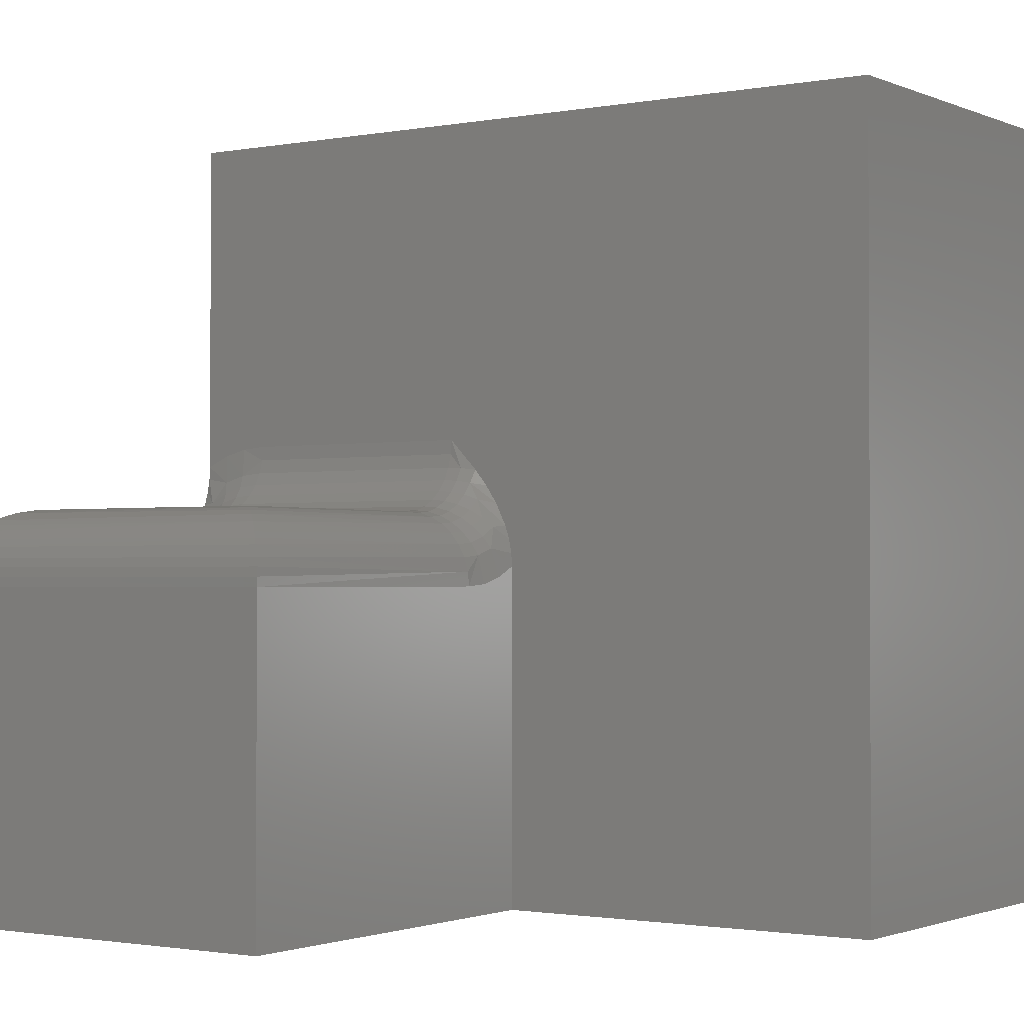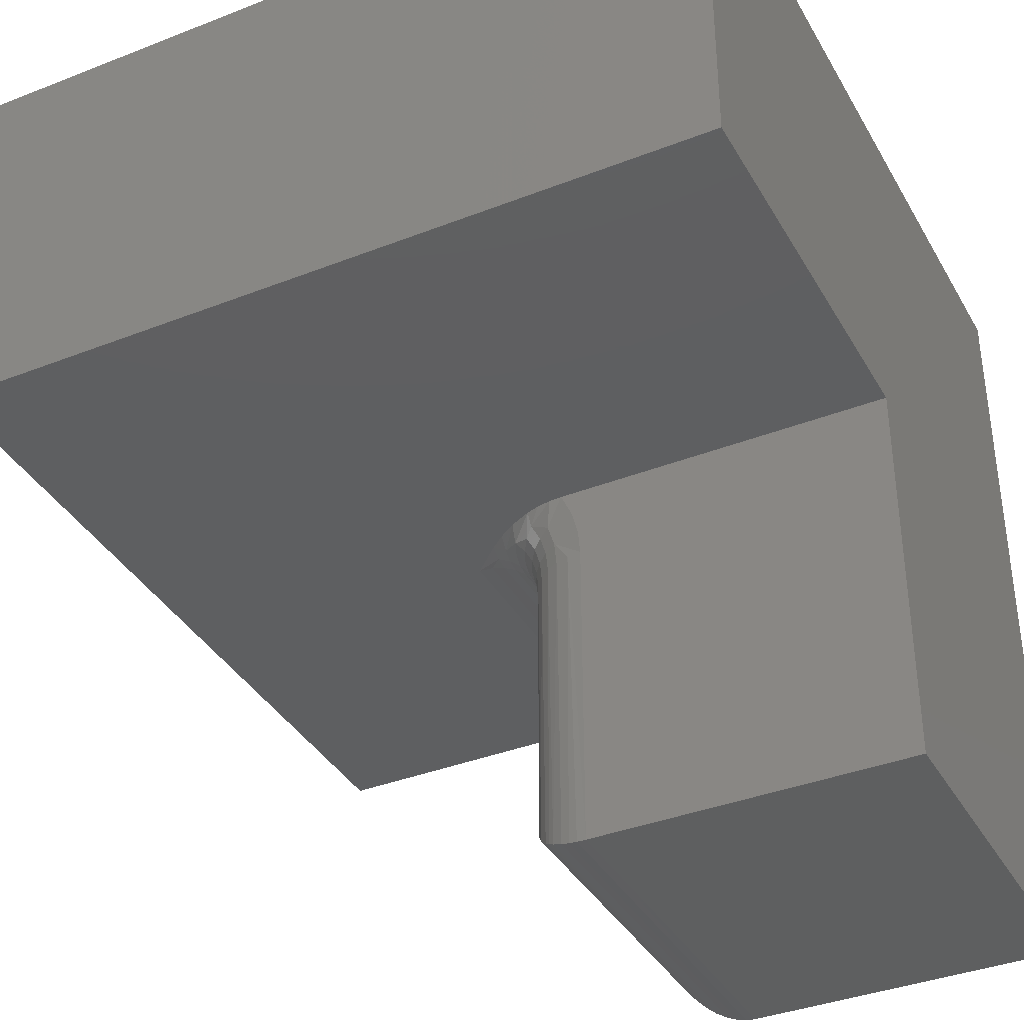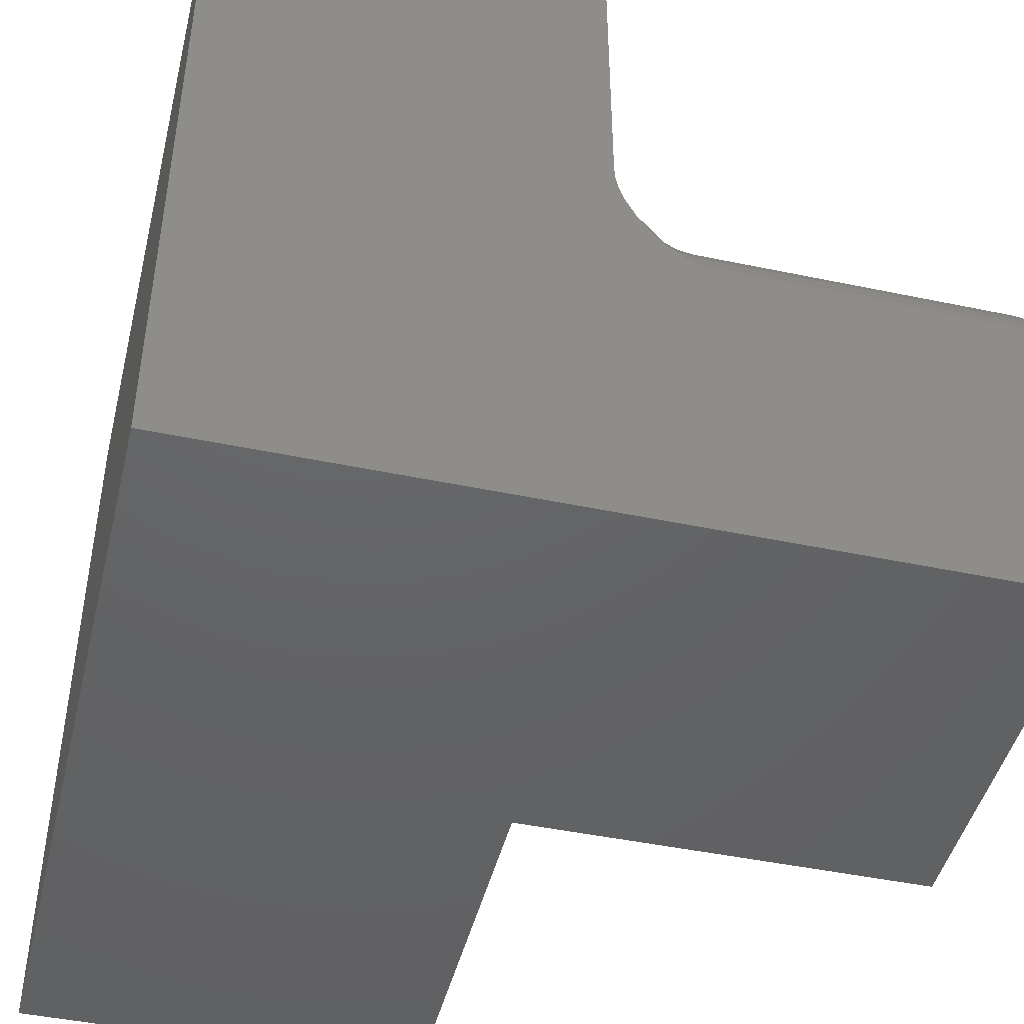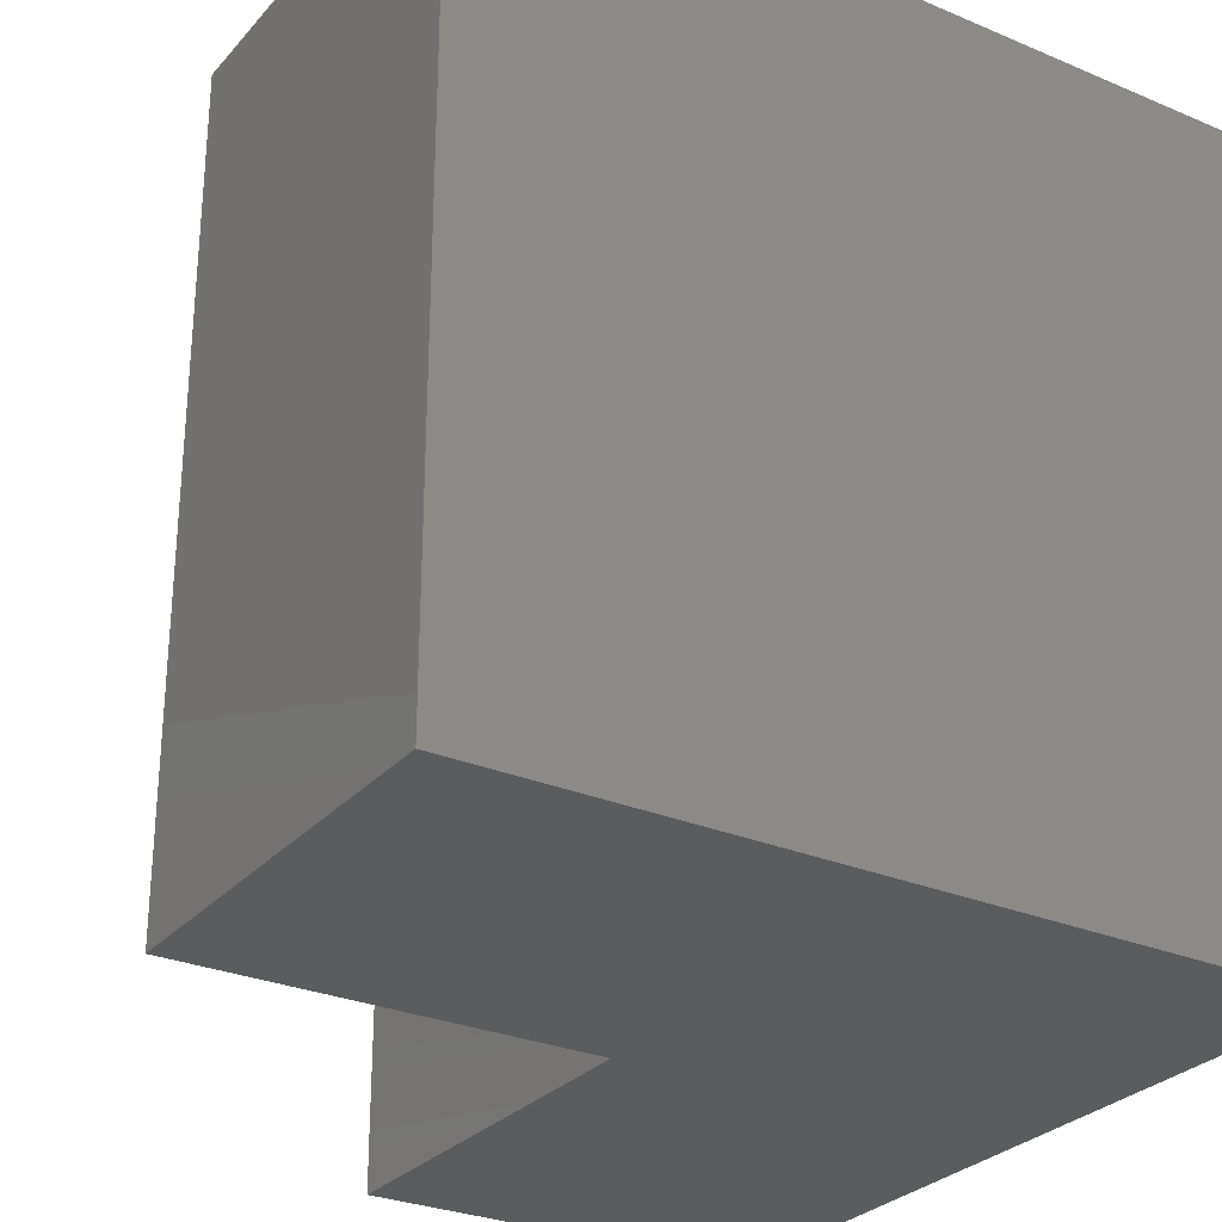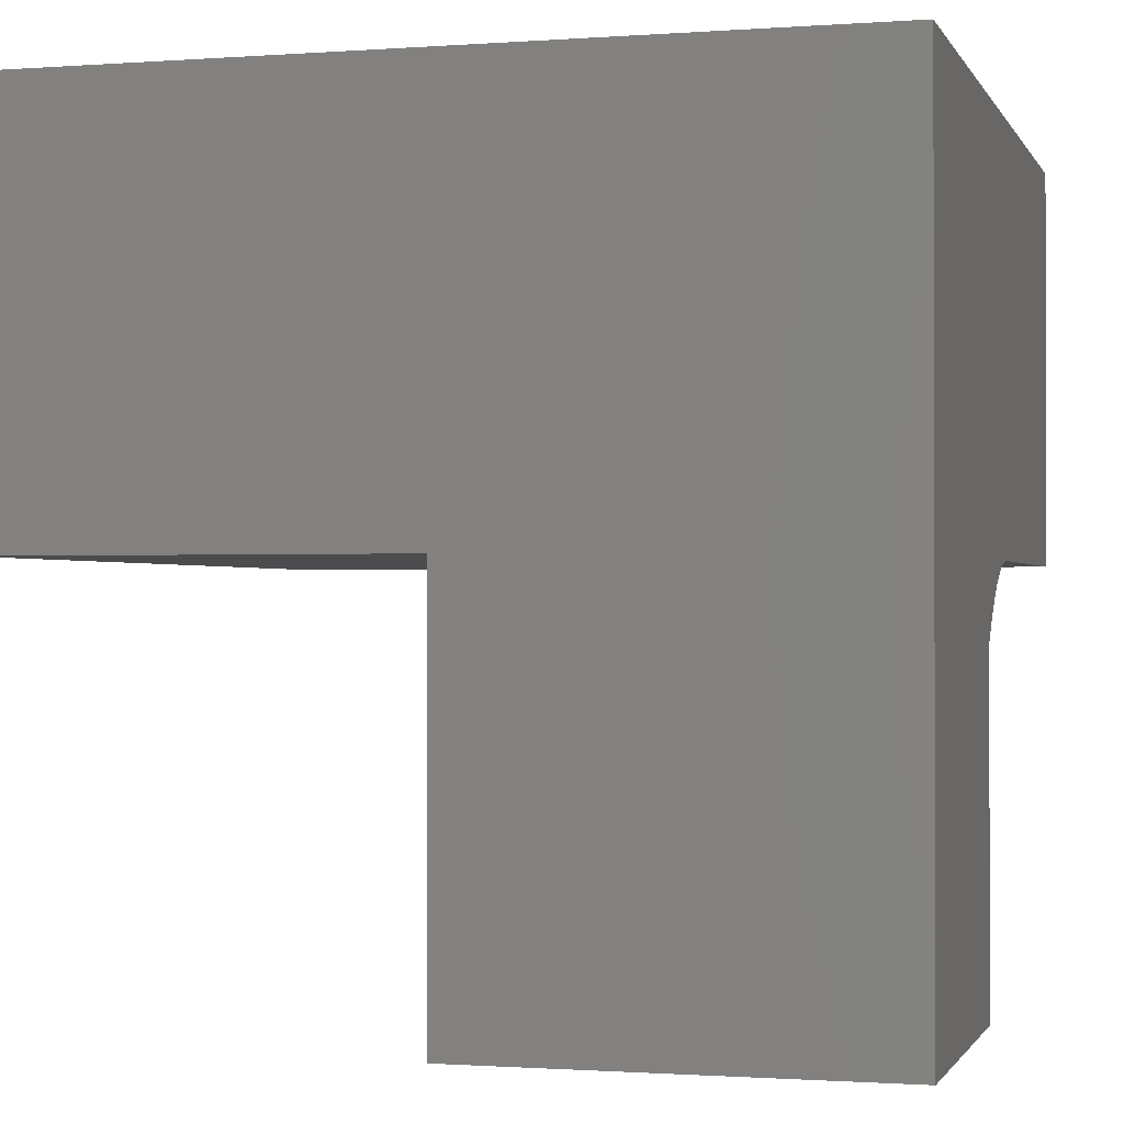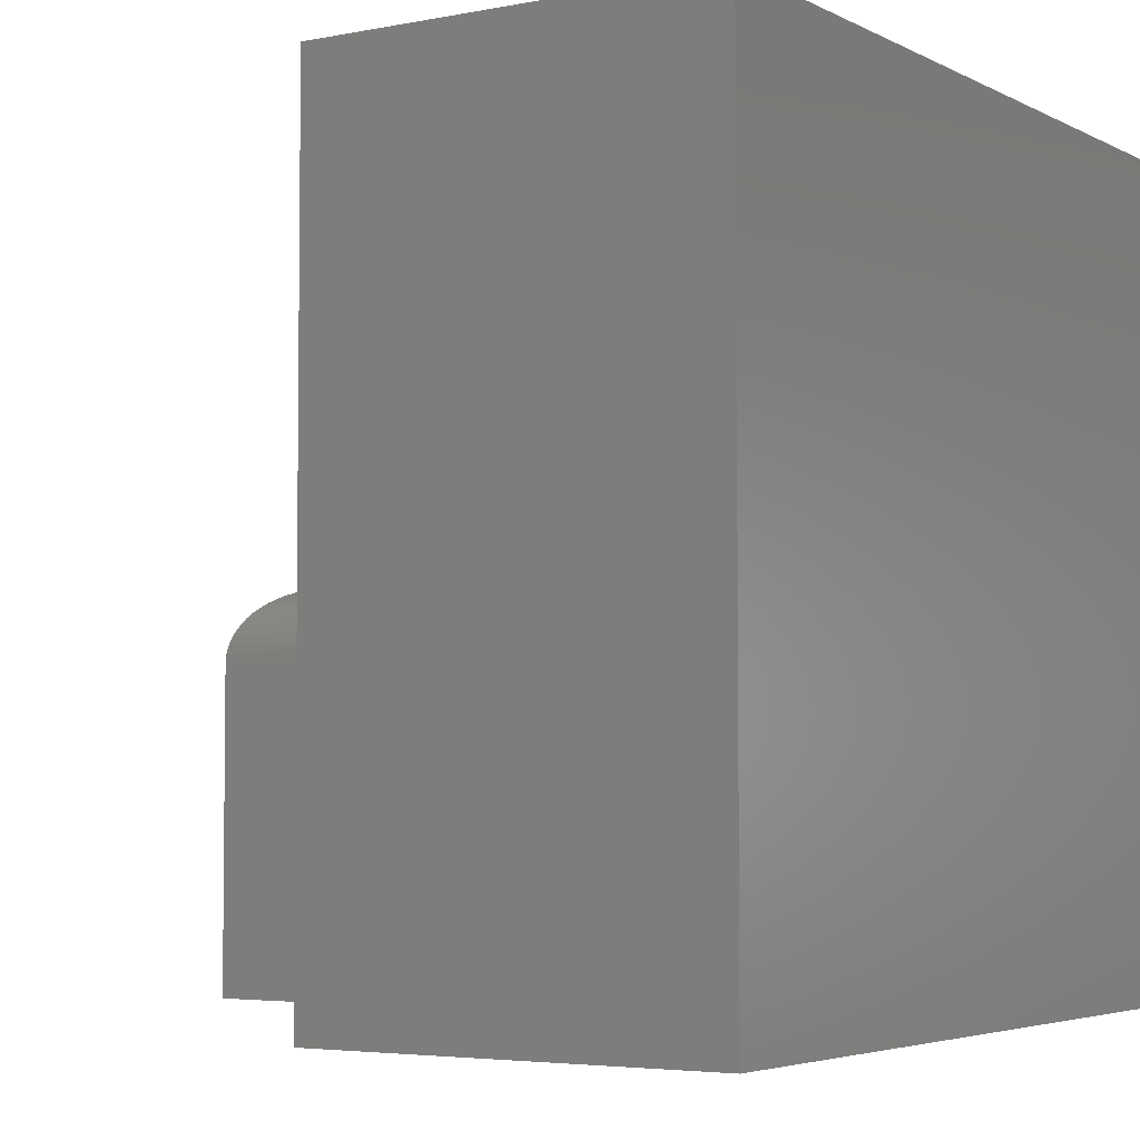
<metadata>
{"format":"stl","ext":"stl","renderer":"f3d","projection":"perspective","resolution":1024,"background":"white","views":[{"elev":-1.5,"azim":34.3,"up":"+Z"},{"elev":-37.4,"azim":116.7,"up":"+Y"},{"elev":-45.6,"azim":-103.6,"up":"+Z"},{"elev":-28.6,"azim":147.6,"up":"+Z"},{"elev":-1.0,"azim":-164.6,"up":"+Y"},{"elev":-4.3,"azim":122.7,"up":"+Z"}]}
</metadata>
<code>
# stl→obj: 132 verts, 260 faces
v -0.5469 -0.01373 -0.4863
v -0.7031 -0.02083 -0.4921
v -0.5469 -0.02083 -0.4921
v -0.7031 -0.02894 -0.4964
v -0.5469 -0.02894 -0.4964
v -0.7031 -0.03773 -0.4991
v -0.5469 -0.03773 -0.4991
v -0.7031 -0.04688 -0.5
v -0.5469 -0.04688 -0.5
v -0.7031 -0.01373 -0.4863
v -0.5469 -0.0079 -0.4792
v -0.7031 -0.0079 -0.4792
v -0.5469 -0.003568 -0.4711
v -0.7031 -0.003568 -0.4711
v -0.5469 -0.0009007 -0.4623
v -0.7031 -0.0009007 -0.4623
v -0.5469 5.551e-17 -0.4531
v -0.7031 3.816e-17 -0.4531
v -0.75 -0.04688 -0.5469
v -0.7496 -0.2496 -0.5409
v -0.7491 -0.04688 -0.5377
v -0.75 -0.25 -0.5469
v -0.7031 -0.2031 -0.5
v -0.7123 -0.04688 -0.5009
v -0.7105 -0.2104 -0.5006
v -0.7486 -0.2486 -0.5354
v -0.7468 -0.2468 -0.5299
v -0.7464 -0.04688 -0.5289
v -0.7435 -0.2435 -0.5231
v -0.7421 -0.04688 -0.5208
v -0.74 -0.24 -0.518
v -0.7361 -0.2361 -0.5135
v -0.7363 -0.04688 -0.5137
v -0.7318 -0.2318 -0.5098
v -0.7292 -0.04688 -0.5079
v -0.7272 -0.2272 -0.5067
v -0.7211 -0.04688 -0.5036
v -0.7177 -0.2177 -0.5023
v -0.5469 -0.2031 -0.5
v -0.5 2.776e-17 -0.75
v -0.5 5.17e-17 -0.5343
v -0.5 -0.01481 -0.5412
v -0.5 -0.0306 -0.5455
v -0.5 -0.04688 -0.5469
v -0.5 -0.25 -0.5469
v -0.5 -0.25 -0.75
v -0.75 -0.25 -0.75
v -0.75 5.551e-17 -0.25
v -0.75 3.157e-17 -0.4657
v -0.7352 3.398e-17 -0.4588
v -0.7194 3.62e-17 -0.4545
v -0.25 1.11e-16 -0.25
v -0.5282 5.542e-17 -0.4726
v -0.5199 5.522e-17 -0.4827
v -0.5121 5.481e-17 -0.4942
v -0.5051 5.401e-17 -0.5084
v -0.5023 5.337e-17 -0.5169
v -0.5006 5.258e-17 -0.5259
v -0.25 5.551e-17 -0.75
v -0.5356 -0.2144 -0.5014
v -0.5301 -0.2199 -0.5031
v -0.5248 -0.2252 -0.5055
v -0.518 -0.232 -0.51
v -0.5117 -0.2383 -0.5158
v -0.5089 -0.2411 -0.5193
v -0.5064 -0.2436 -0.5232
v -0.5031 -0.2469 -0.5301
v -0.5014 -0.2486 -0.5355
v -0.5004 -0.2496 -0.5411
v -0.5036 -0.03208 -0.5275
v -0.5009 -0.04688 -0.5377
v -0.5036 -0.01786 -0.5232
v -0.5377 -0.002736 -0.4714
v -0.5079 -0.009259 -0.5094
v -0.5208 -0.008143 -0.4919
v -0.5137 -0.01321 -0.5035
v -0.5289 -0.004933 -0.4811
v -0.5377 -0.03755 -0.5
v -0.5377 -0.04688 -0.5009
v -0.5289 -0.03703 -0.5026
v -0.5289 -0.04688 -0.5036
v -0.5208 -0.03619 -0.5068
v -0.5208 -0.04688 -0.5079
v -0.5137 -0.03505 -0.5126
v -0.5137 -0.04688 -0.5137
v -0.5079 -0.03367 -0.5195
v -0.5079 -0.04688 -0.5208
v -0.5036 -0.04688 -0.5289
v -0.5377 -0.02859 -0.4973
v -0.5289 -0.02757 -0.4997
v -0.5208 -0.02591 -0.5037
v -0.5137 -0.02368 -0.5091
v -0.5079 -0.02096 -0.5157
v -0.5377 -0.02033 -0.4928
v -0.5289 -0.01885 -0.4951
v -0.5208 -0.01644 -0.4987
v -0.5377 -0.01309 -0.4869
v -0.5289 -0.01121 -0.4888
v -0.5377 -0.007151 -0.4797
v -0.25 0.25 -0.75
v -0.75 0.25 -0.75
v -0.75 -0.0282 -0.5274
v -0.75 -0.01985 -0.5173
v -0.75 -0.01209 -0.5058
v -0.75 -0.005091 -0.4916
v -0.75 -0.002324 -0.4831
v -0.75 -0.0005581 -0.4741
v -0.75 0.25 -0.25
v -0.25 0.25 -0.25
v -0.7321 -0.003568 -0.4768
v -0.7179 -0.003568 -0.4725
v -0.7407 -0.0079 -0.4906
v -0.7451 -0.02894 -0.5189
v -0.7473 -0.03773 -0.5286
v -0.7419 -0.02083 -0.5081
v -0.7336 -0.02083 -0.5013
v -0.7368 -0.01373 -0.4965
v -0.7388 -0.02894 -0.5112
v -0.7163 -0.0079 -0.4805
v -0.7149 -0.01373 -0.4874
v -0.7138 -0.02083 -0.4932
v -0.713 -0.02894 -0.4974
v -0.7124 -0.03773 -0.5
v -0.729 -0.0079 -0.4843
v -0.7263 -0.01373 -0.4909
v -0.7241 -0.02083 -0.4963
v -0.7224 -0.02894 -0.5003
v -0.7214 -0.03773 -0.5027
v -0.7311 -0.02894 -0.5049
v -0.7297 -0.03773 -0.5072
v -0.7369 -0.03773 -0.5131
v -0.7428 -0.03773 -0.5203
f 1 2 3
f 3 2 4
f 3 4 5
f 5 4 6
f 5 6 7
f 7 6 8
f 7 8 9
f 2 1 10
f 10 1 11
f 10 11 12
f 12 11 13
f 12 13 14
f 14 13 15
f 14 15 16
f 16 15 17
f 16 17 18
f 19 20 21
f 19 22 20
f 23 24 25
f 23 8 24
f 26 21 20
f 21 26 27
f 21 27 28
f 28 27 29
f 28 29 30
f 30 29 31
f 30 31 32
f 30 32 33
f 33 32 34
f 33 34 35
f 34 36 35
f 37 35 36
f 36 38 37
f 24 37 38
f 38 25 24
f 9 8 39
f 39 8 23
f 40 41 42
f 40 42 43
f 40 43 44
f 40 44 45
f 40 45 46
f 47 46 22
f 22 46 45
f 48 49 50
f 48 50 51
f 48 51 18
f 48 18 52
f 52 18 17
f 52 17 53
f 52 53 54
f 52 54 55
f 52 55 56
f 52 56 57
f 52 57 58
f 52 58 41
f 52 41 40
f 52 40 59
f 39 25 60
f 39 23 25
f 60 25 38
f 60 38 61
f 61 38 36
f 36 62 61
f 63 62 36
f 63 36 34
f 63 34 32
f 63 32 64
f 64 32 31
f 64 31 65
f 65 31 29
f 65 29 66
f 66 29 27
f 66 27 67
f 67 27 26
f 67 26 68
f 68 26 20
f 22 45 20
f 20 45 69
f 20 69 68
f 44 70 71
f 44 43 70
f 41 72 42
f 41 58 72
f 17 73 53
f 17 15 73
f 42 70 43
f 58 57 74
f 74 72 58
f 56 55 75
f 75 76 56
f 56 76 74
f 55 54 77
f 77 75 55
f 74 57 56
f 73 15 13
f 7 9 78
f 78 9 79
f 78 79 80
f 80 79 81
f 80 81 82
f 82 81 83
f 82 83 84
f 84 83 85
f 84 85 86
f 86 85 87
f 86 87 70
f 70 87 88
f 70 88 71
f 5 7 89
f 89 7 78
f 89 78 90
f 90 78 80
f 90 80 91
f 91 80 82
f 91 82 92
f 92 82 84
f 92 84 93
f 93 84 86
f 93 86 72
f 72 86 70
f 72 70 42
f 3 5 94
f 94 5 89
f 94 89 95
f 95 89 90
f 95 90 96
f 96 90 91
f 96 91 76
f 76 91 92
f 76 92 74
f 74 92 93
f 74 93 72
f 1 3 97
f 97 3 94
f 97 94 98
f 98 94 95
f 98 95 75
f 75 95 96
f 75 96 76
f 11 1 99
f 99 1 97
f 99 97 77
f 77 97 98
f 77 98 75
f 13 11 73
f 73 11 99
f 73 99 53
f 53 99 77
f 53 77 54
f 39 79 9
f 39 60 79
f 45 71 69
f 45 44 71
f 81 79 60
f 81 60 61
f 81 61 62
f 81 62 83
f 62 63 83
f 85 83 63
f 63 64 85
f 87 85 64
f 87 64 65
f 87 65 66
f 87 66 88
f 66 67 88
f 71 88 67
f 71 67 68
f 71 68 69
f 59 40 100
f 100 40 101
f 40 46 101
f 101 46 47
f 22 19 47
f 101 47 19
f 101 19 102
f 101 102 103
f 101 103 104
f 101 104 105
f 101 105 106
f 101 106 107
f 101 107 49
f 101 49 48
f 101 48 108
f 100 109 59
f 59 109 52
f 107 110 49
f 110 50 49
f 51 50 111
f 16 51 111
f 107 106 112
f 110 107 112
f 104 103 113
f 21 102 19
f 114 102 21
f 28 114 21
f 51 16 18
f 106 105 112
f 115 116 117
f 115 117 112
f 115 112 105
f 115 105 104
f 115 104 113
f 115 113 118
f 16 111 14
f 14 111 119
f 14 119 12
f 12 119 120
f 12 120 10
f 10 120 121
f 10 121 2
f 2 121 122
f 2 122 4
f 4 122 123
f 4 123 6
f 6 123 24
f 6 24 8
f 50 110 111
f 111 110 124
f 111 124 119
f 119 124 125
f 119 125 120
f 120 125 126
f 120 126 121
f 121 126 127
f 121 127 122
f 122 127 128
f 122 128 123
f 123 128 37
f 123 37 24
f 110 112 124
f 124 112 117
f 124 117 125
f 125 117 116
f 125 116 126
f 126 116 129
f 126 129 127
f 127 129 130
f 127 130 128
f 128 130 35
f 128 35 37
f 118 116 115
f 116 118 129
f 129 118 131
f 129 131 130
f 130 131 33
f 130 33 35
f 113 132 118
f 118 132 131
f 132 30 131
f 131 30 33
f 103 102 113
f 113 102 114
f 113 114 132
f 132 114 28
f 132 28 30
f 109 108 52
f 52 108 48
f 101 108 100
f 100 108 109

</code>
